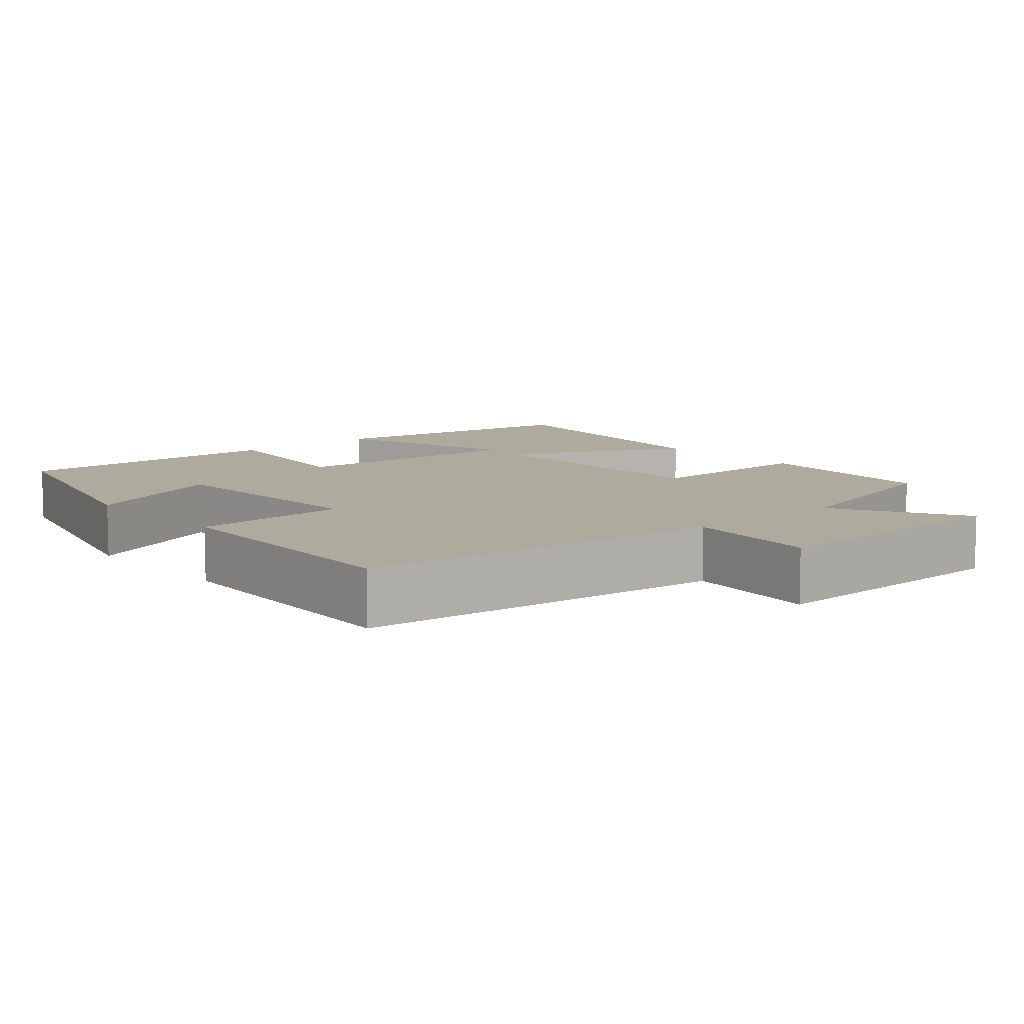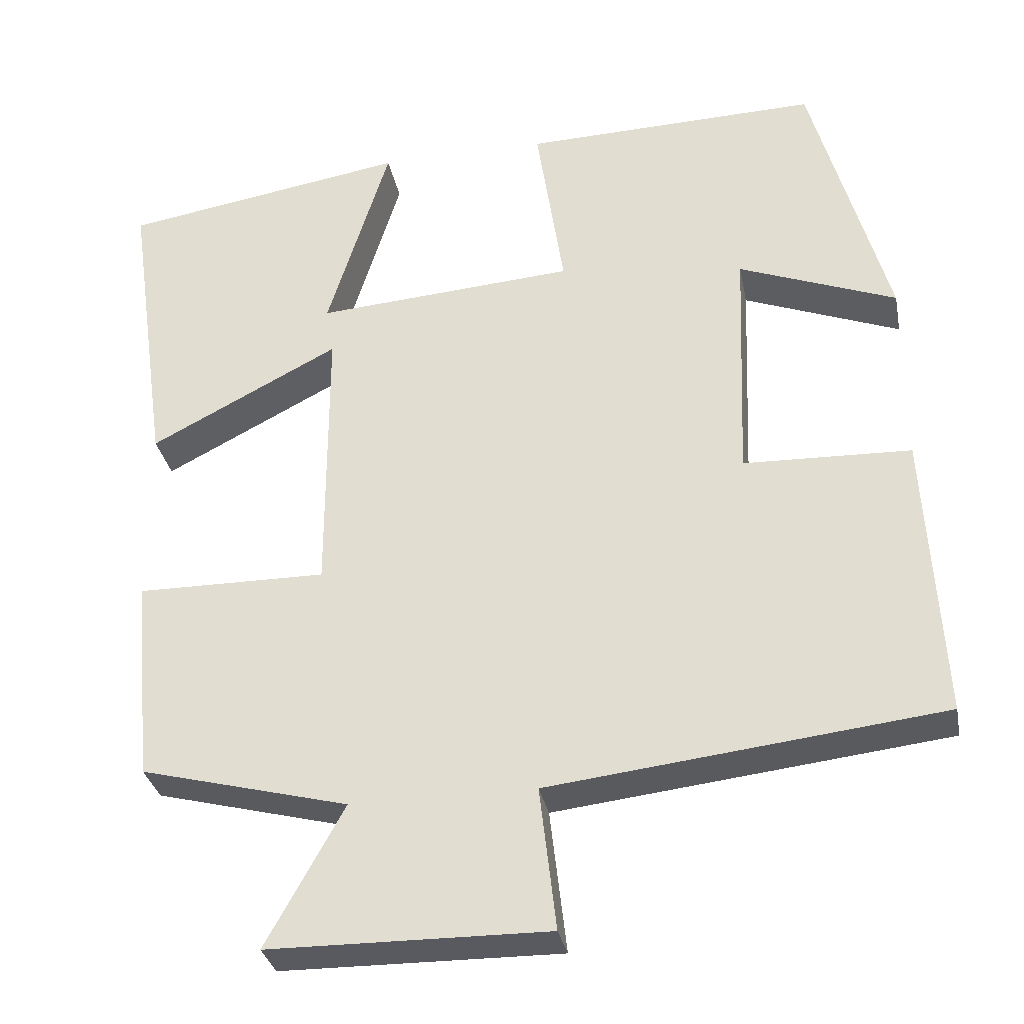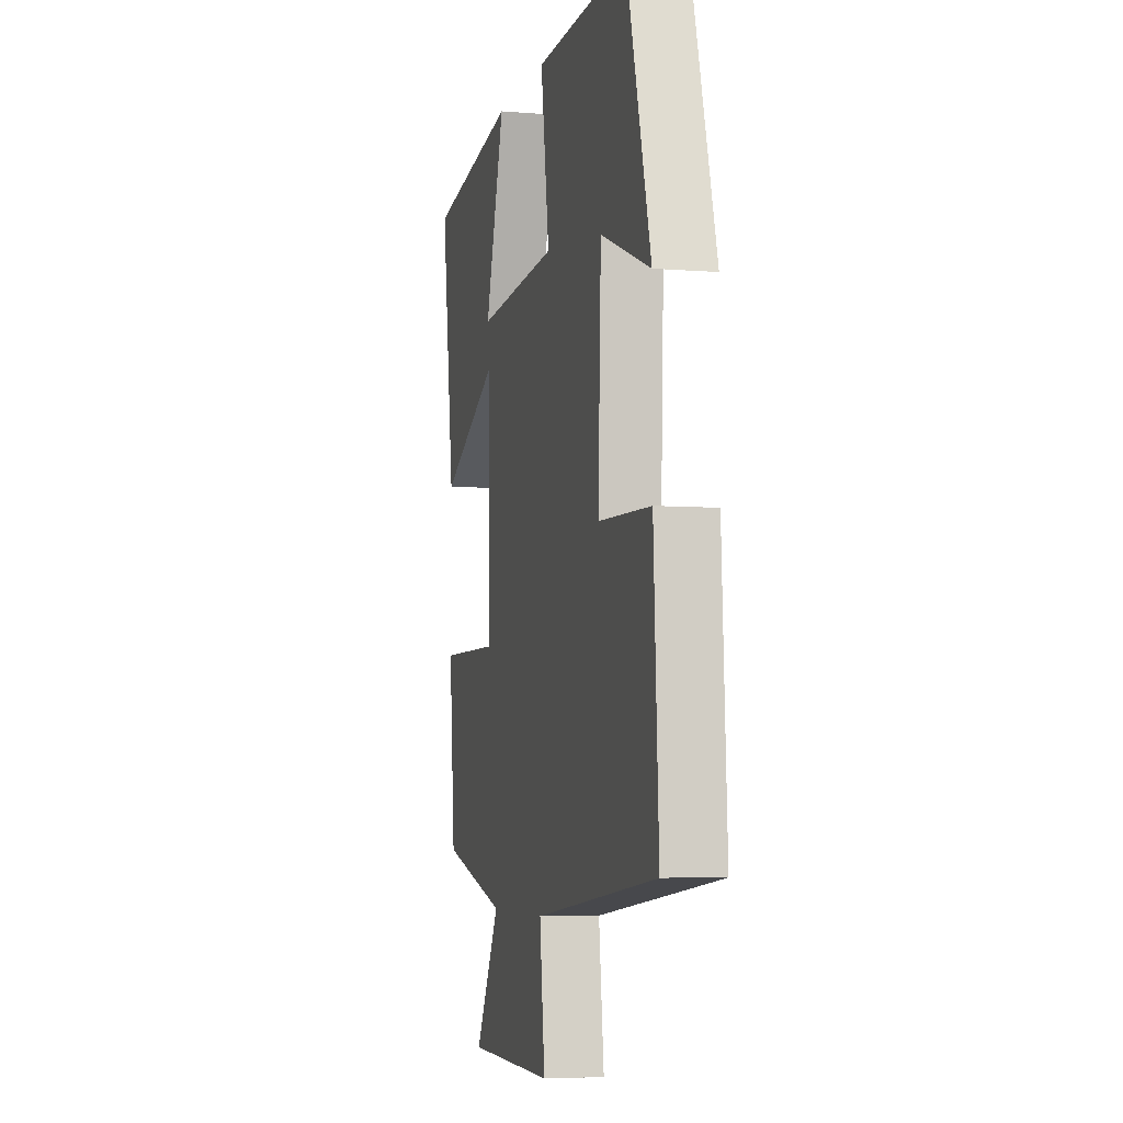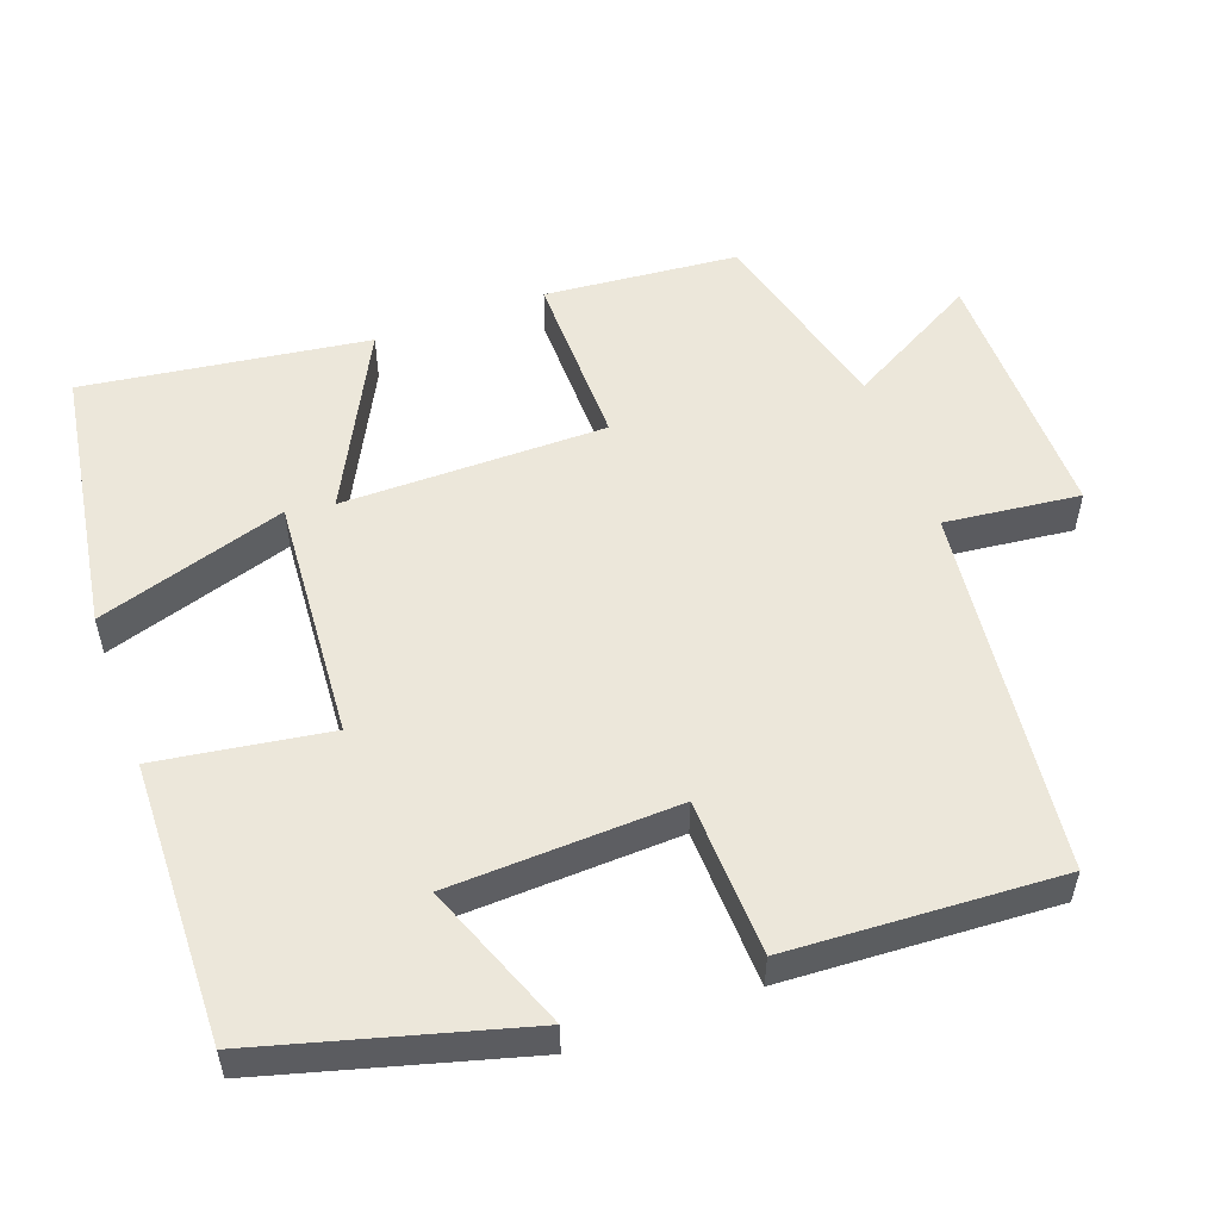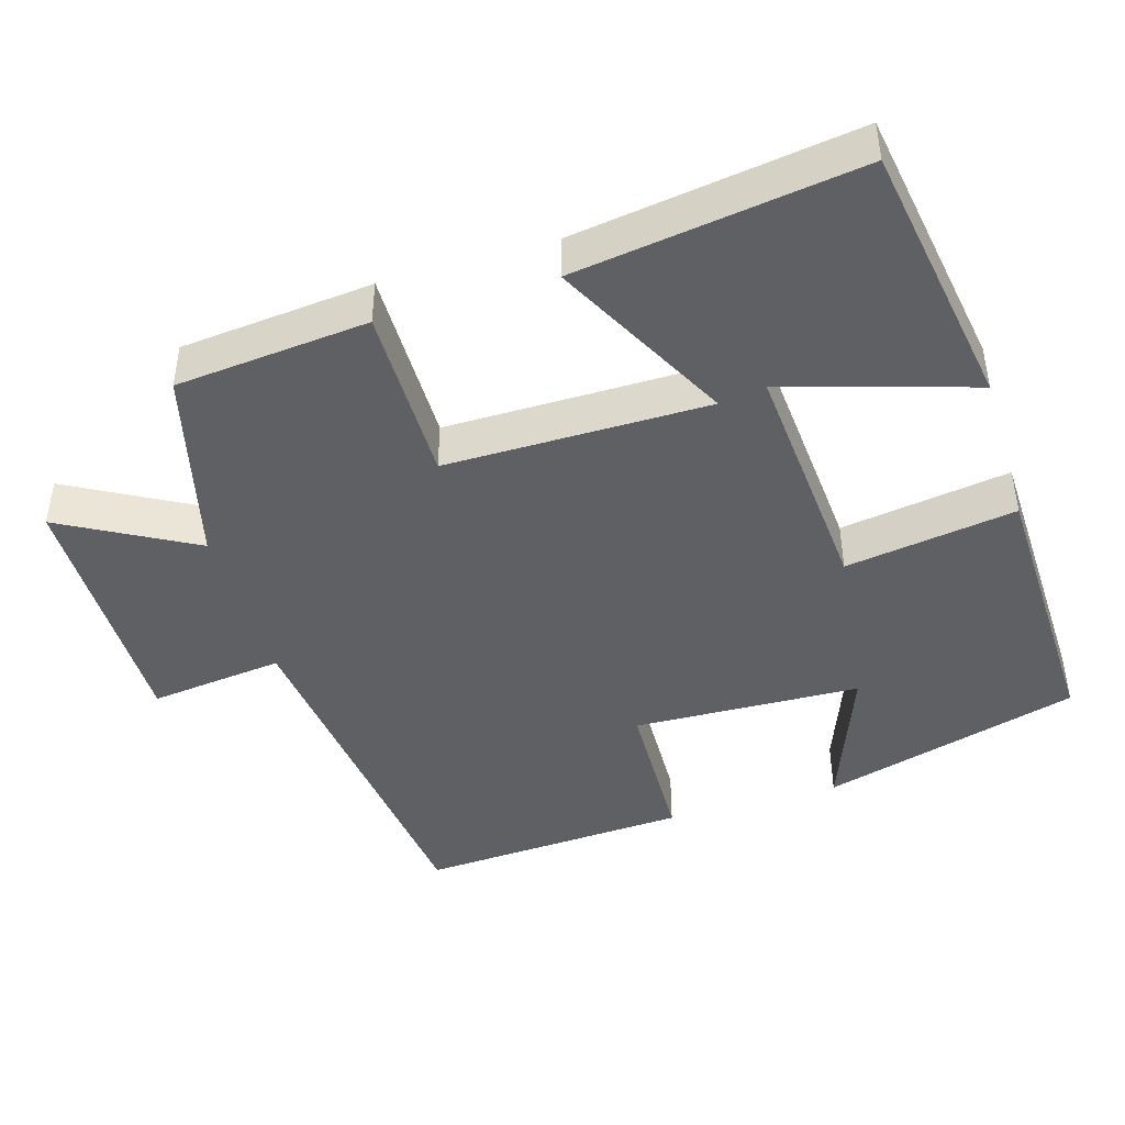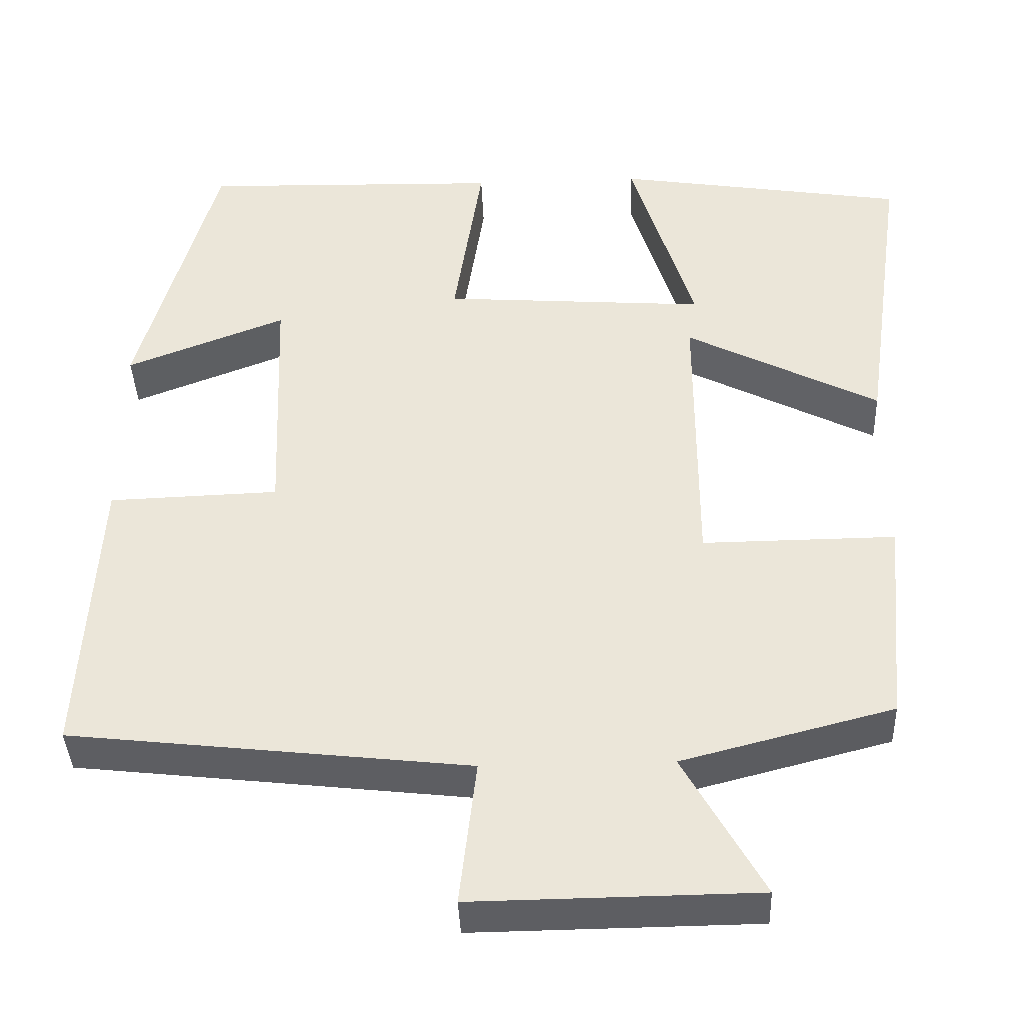
<metadata>
{"format":"obj","ext":"obj","renderer":"f3d","projection":"perspective","resolution":1024,"background":"white","views":[{"elev":9.2,"azim":138.6,"up":"+Y"},{"elev":-32.0,"azim":11.0,"up":"+Z"},{"elev":-5.3,"azim":76.1,"up":"+Z"},{"elev":54.0,"azim":69.9,"up":"+Y"},{"elev":-44.2,"azim":-73.1,"up":"+Y"},{"elev":-39.4,"azim":-177.7,"up":"+Z"}]}
</metadata>
<code>
v 0.52 0.07 -0.443
v 0.022 0.07 -0.5
v 0.043 0.07 -0.682
v -0.311 0.07 -0.678
v -0.212 0.07 -0.5
v -0.476 0.07 -0.432
v -0.5 0.07 -0.171
v -0.259 0.07 -0.173
v -0.259 0.07 0.183
v -0.5 0.07 0.059
v -0.554 0.07 0.442
v -0.19 0.07 0.5
v -0.269 0.07 0.245
v 0.061 0.07 0.269
v 0.026 0.07 0.5
v 0.403 0.07 0.51
v 0.5 0.07 0.16
v 0.3 0.07 0.237
v 0.288 0.07 -0.071
v 0.5 0.07 -0.078
v 0.52 0 -0.443
v 0.022 0 -0.5
v 0.043 0 -0.682
v -0.311 0 -0.678
v -0.212 0 -0.5
v -0.476 0 -0.432
v -0.5 0 -0.171
v -0.259 0 -0.173
v -0.259 0 0.183
v -0.5 0 0.059
v -0.554 0 0.442
v -0.19 0 0.5
v -0.269 0 0.245
v 0.061 0 0.269
v 0.026 0 0.5
v 0.403 0 0.51
v 0.5 0 0.16
v 0.3 0 0.237
v 0.288 0 -0.071
v 0.5 0 -0.078
f 19 20 1 2
f 18 19 2
f 15 16 17 18
f 14 15 18
f 13 14 18 2
f 10 11 12 13
f 9 10 13
f 9 13 2 3
f 8 9 3
f 5 6 7 8
f 5 8 3
f 3 4 5
f 22 21 40 39
f 22 39 38
f 38 37 36 35
f 38 35 34
f 22 38 34 33
f 33 32 31 30
f 33 30 29
f 23 22 33 29
f 23 29 28
f 28 27 26 25
f 23 28 25
f 25 24 23
f 1 21 22 2
f 2 22 23 3
f 3 23 24 4
f 4 24 25 5
f 5 25 26 6
f 6 26 27 7
f 7 27 28 8
f 8 28 29 9
f 9 29 30 10
f 10 30 31 11
f 11 31 32 12
f 12 32 33 13
f 13 33 34 14
f 14 34 35 15
f 15 35 36 16
f 16 36 37 17
f 17 37 38 18
f 18 38 39 19
f 19 39 40 20
f 20 40 21 1

</code>
